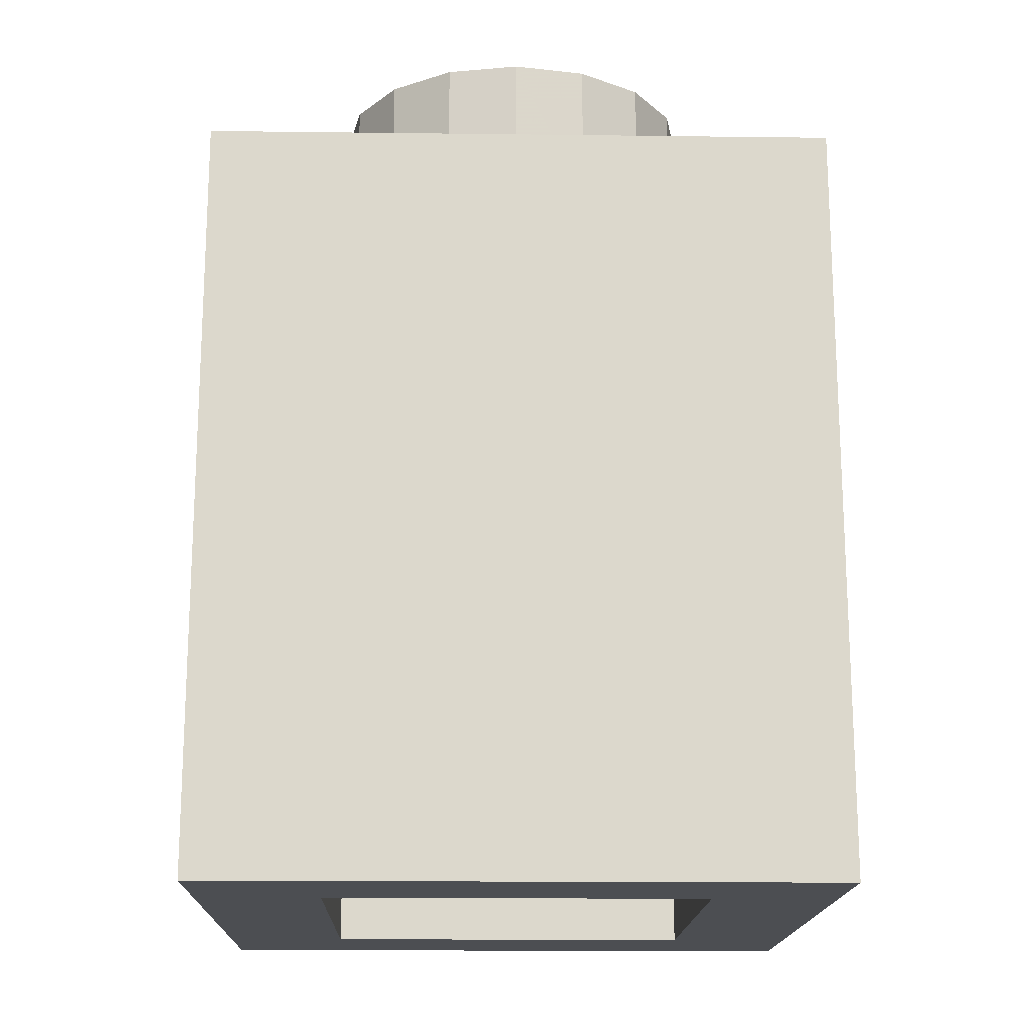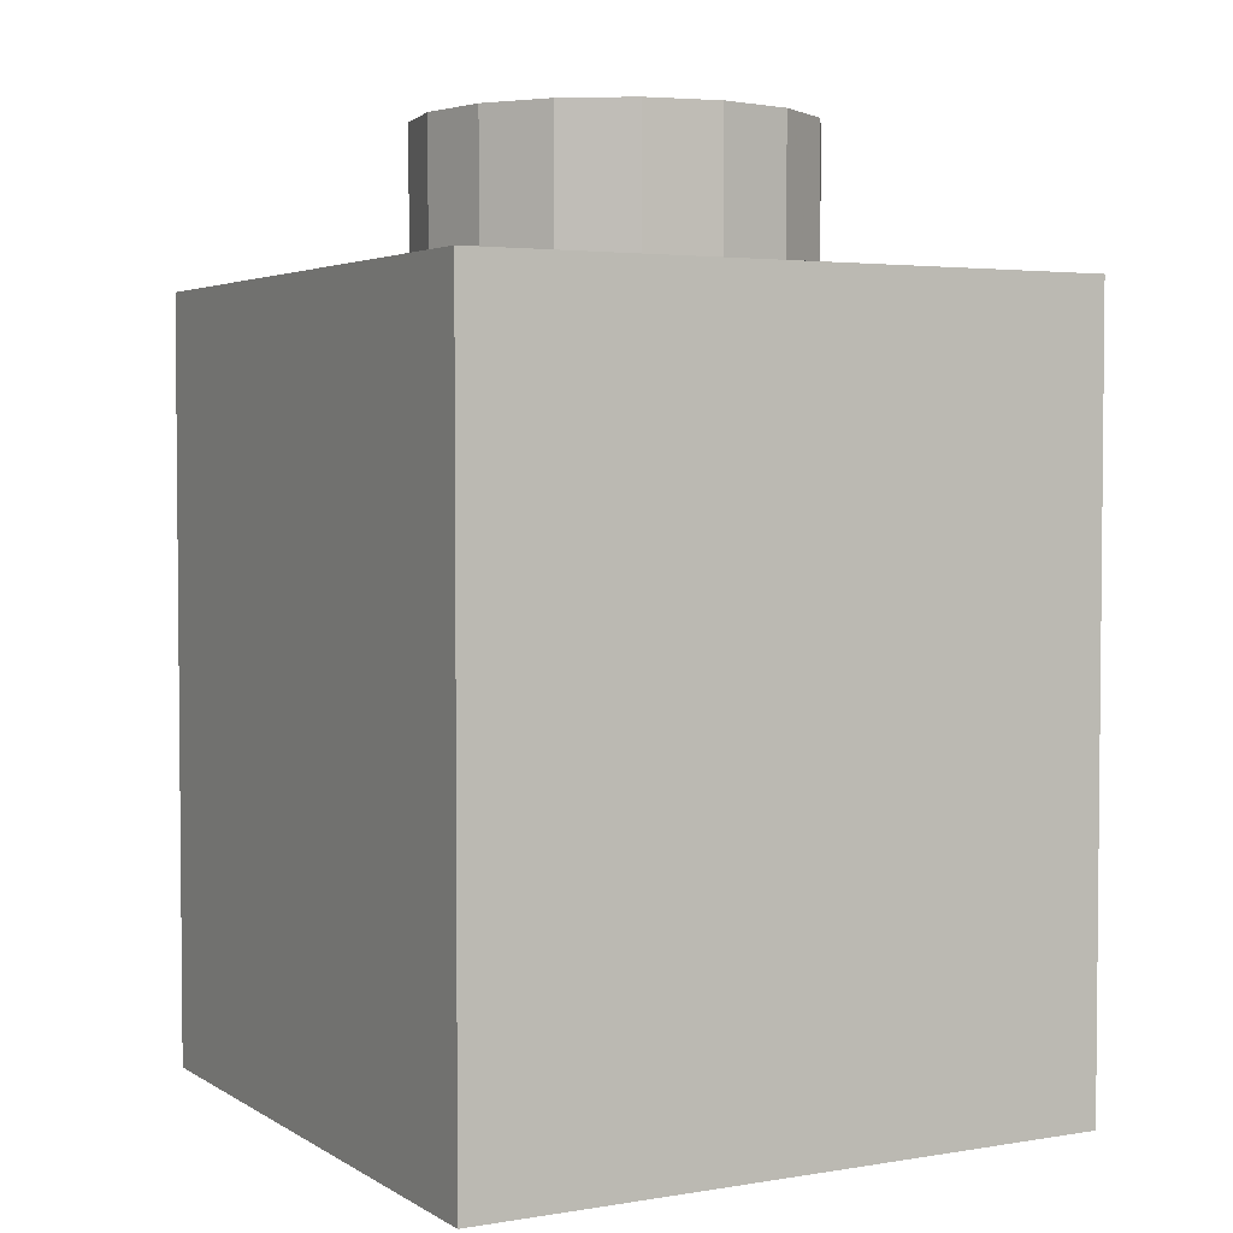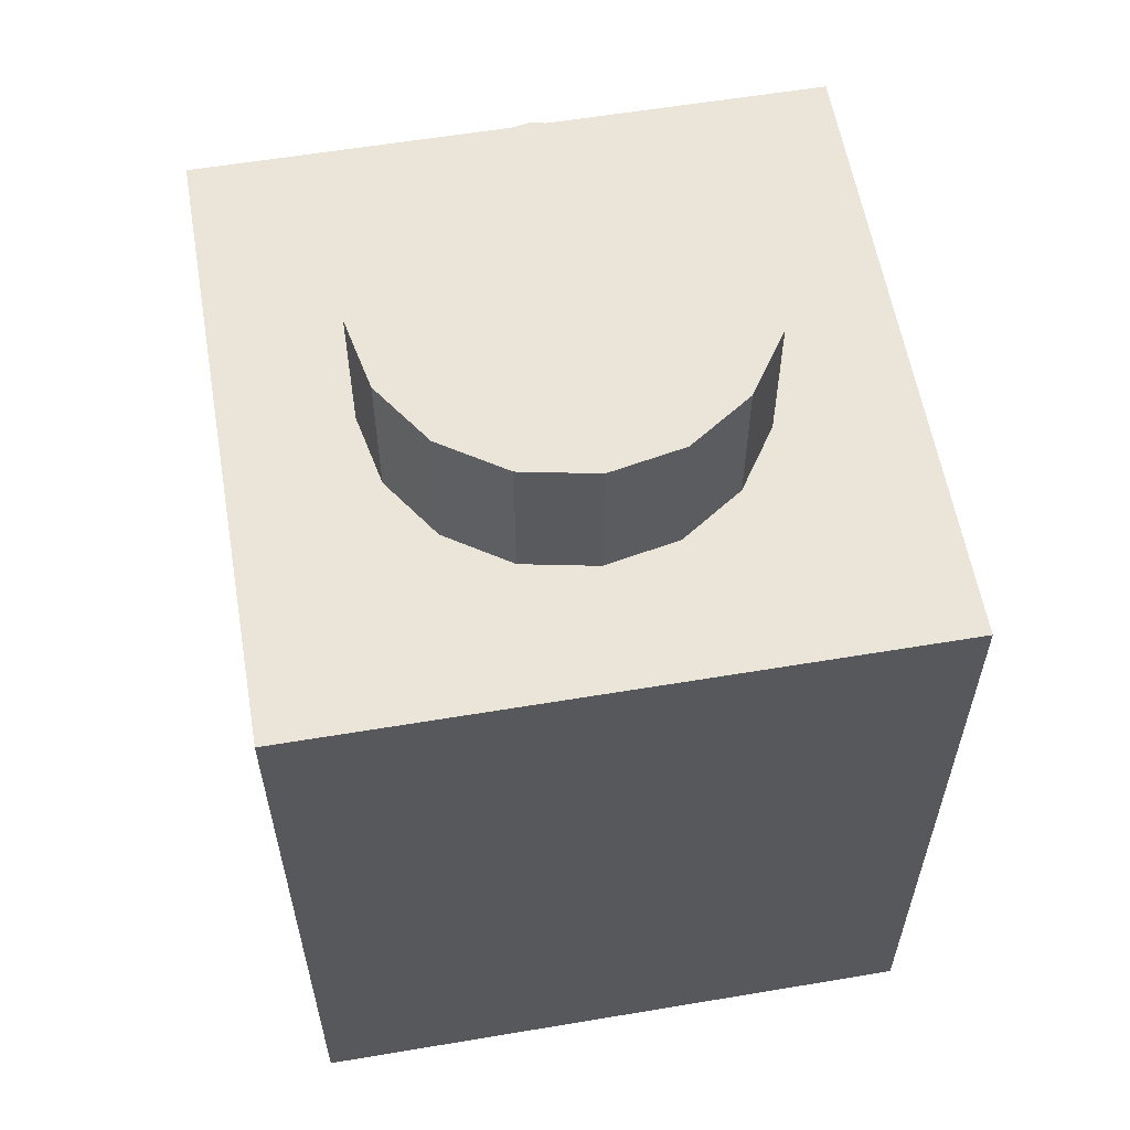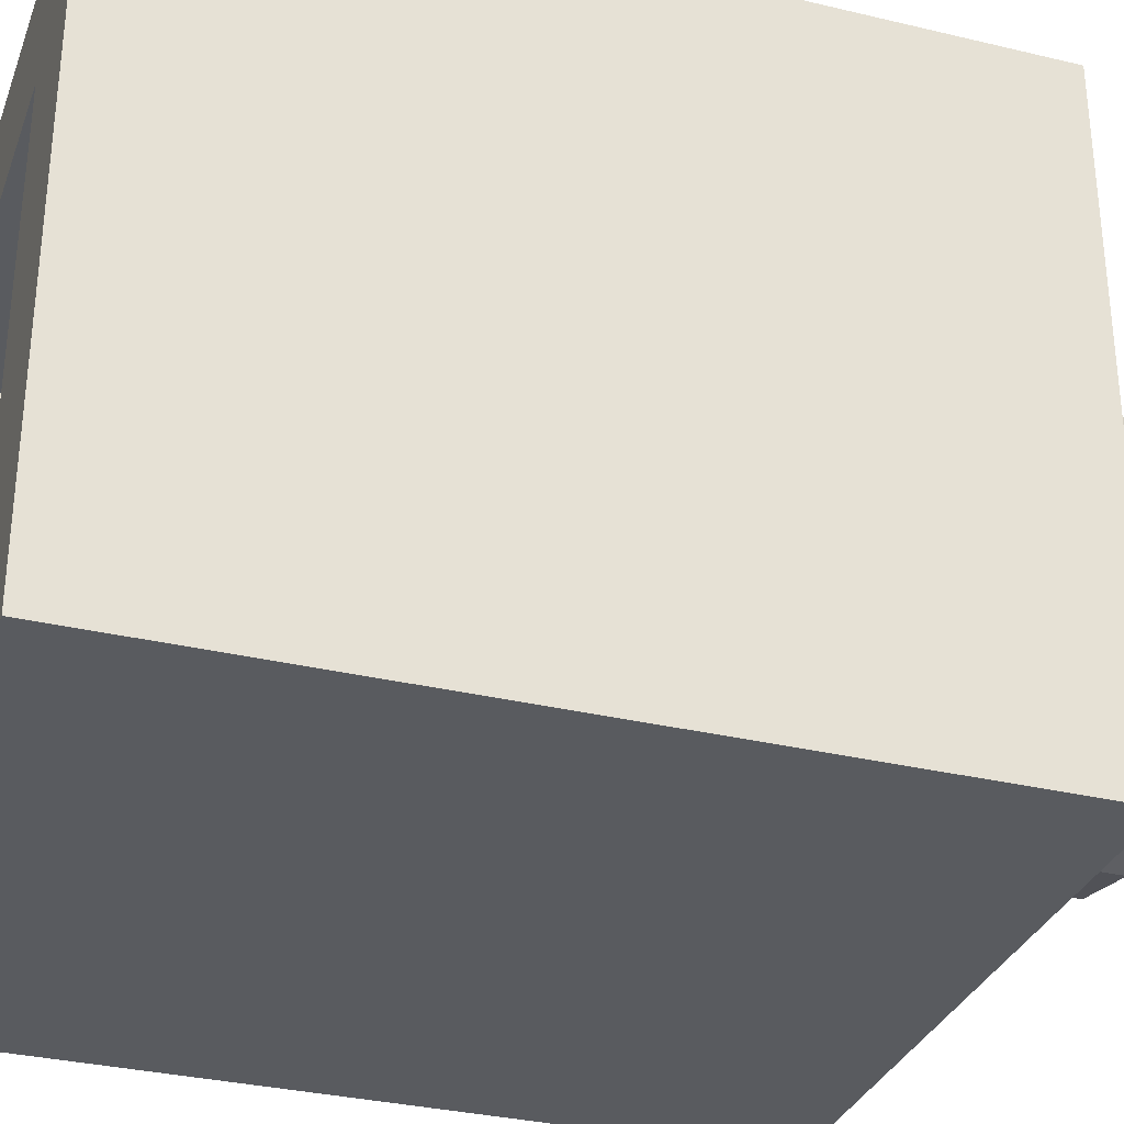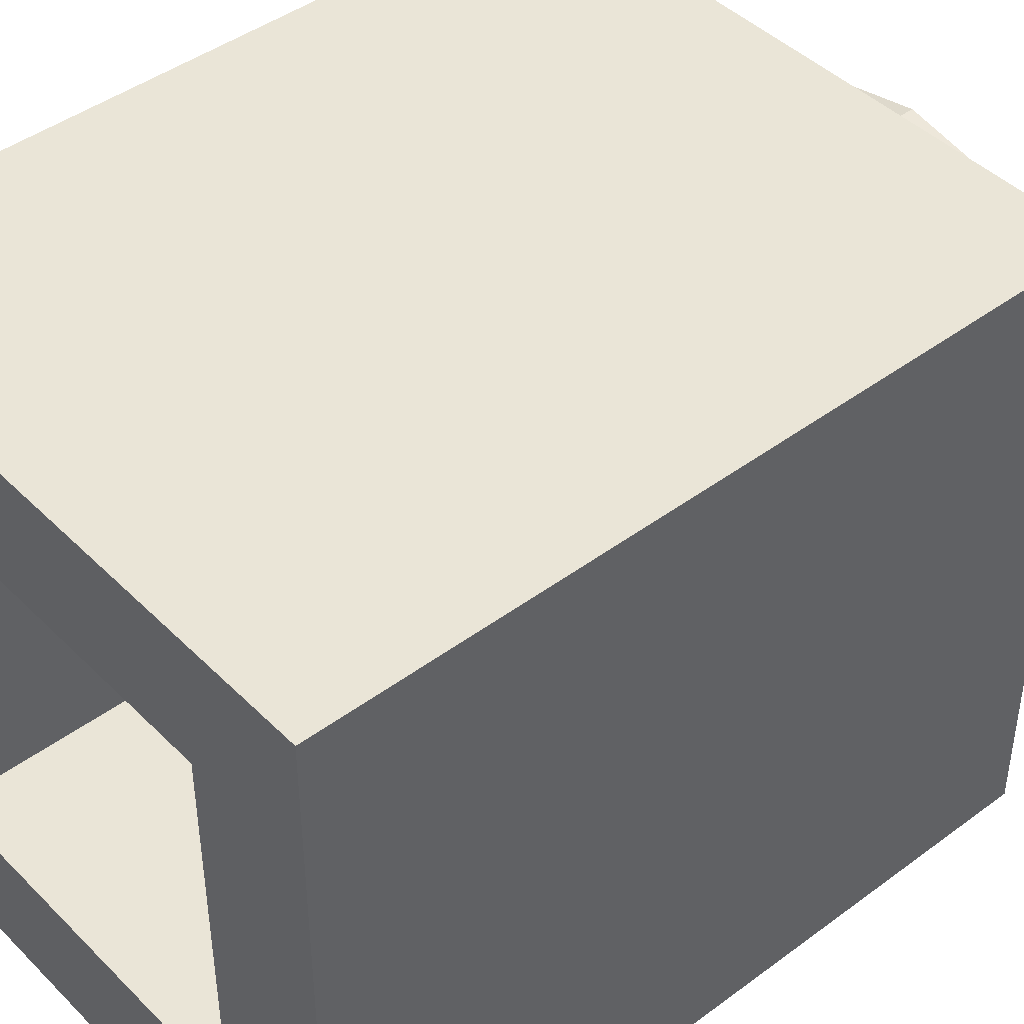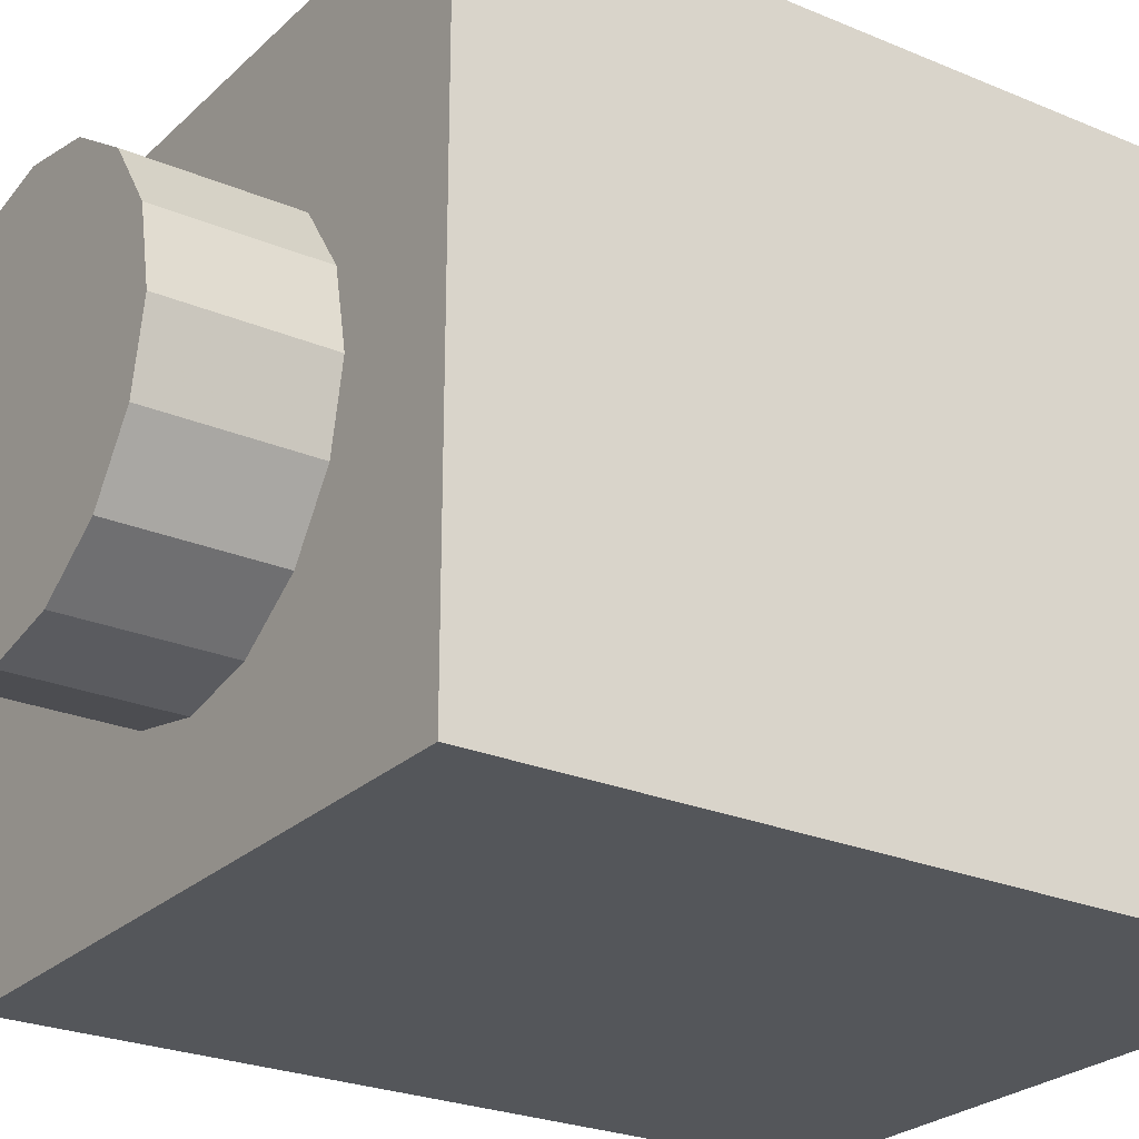
<metadata>
{"format":"obj","ext":"obj","renderer":"f3d","projection":"perspective","resolution":1024,"background":"white","views":[{"elev":-17.0,"azim":-91.4,"up":"+Y"},{"elev":3.3,"azim":151.1,"up":"+Y"},{"elev":58.7,"azim":-99.8,"up":"+Y"},{"elev":-32.1,"azim":71.4,"up":"+Z"},{"elev":44.1,"azim":49.0,"up":"+Z"},{"elev":-25.2,"azim":-124.3,"up":"+Z"}]}
</metadata>
<code>
o Part.1
v 3.96 0.02 -3.96
v 3.96 0.02 3.96
v -3.96 0.02 3.96
v -3.96 0.02 -3.96
v -3.96 9.58 -3.96
v -3.96 9.58 3.96
v 3.96 9.58 3.96
v 3.96 9.58 -3.96
v -2.4 0.02 -2.4
v -2.4 0.02 2.4
v 2.4 0.02 2.4
v 2.4 0.02 -2.4
v 2.4 8.6 -2.4
v 2.4 8.6 2.4
v -2.4 8.6 2.4
v -2.4 8.6 -2.4
v 0 9.58 -2.4
v 0.9184 9.58 -2.217
v 1.697 9.58 -1.697
v 2.217 9.58 -0.9184
v 2.4 9.58 0
v 2.217 9.58 0.9184
v 1.697 9.58 1.697
v 0.9184 9.58 2.217
v 0 9.58 2.4
v -0.9184 9.58 2.217
v -1.697 9.58 1.697
v -2.217 9.58 0.9184
v -2.4 9.58 0
v -2.217 9.58 -0.9184
v -1.697 9.58 -1.697
v -0.9184 9.58 -2.217
v -0.9184 11.4 -2.217
v -1.697 11.4 -1.697
v -2.217 11.4 -0.9184
v -2.4 11.4 -1e-06
v -2.217 11.4 0.9184
v -1.697 11.4 1.697
v -0.9184 11.4 2.217
v 0 11.4 2.4
v 0.9184 11.4 2.217
v 1.697 11.4 1.697
v 2.217 11.4 0.9184
v 2.4 11.4 0
v 2.217 11.4 -0.9184
v 1.697 11.4 -1.697
v 0.9184 11.4 -2.217
v 0 11.4 -2.4
v 0 11.4 -1e-06
v 3.96 0.02 3.96
v 3.96 0.02 3.96
v 3.96 9.58 3.96
v 3.96 9.58 3.96
v 3.96 9.58 -3.96
v 3.96 9.58 -3.96
v 3.96 0.02 -3.96
v -3.96 9.58 -3.96
v -3.96 9.58 -3.96
v -3.96 0.02 -3.96
v -3.96 0.02 -3.96
v -3.96 0.02 3.96
v 3.96 0.02 -3.96
v -3.96 9.58 3.96
v -3.96 0.02 3.96
v -3.96 9.58 3.96
v -2.4 0.02 -2.4
v -2.4 0.02 -2.4
v 2.4 0.02 -2.4
v 2.4 0.02 -2.4
v 2.4 0.02 2.4
v 2.4 0.02 2.4
v -2.4 0.02 2.4
v -2.4 0.02 2.4
v -2.4 8.6 2.4
v -2.4 8.6 2.4
v 2.4 8.6 2.4
v 2.4 8.6 2.4
v 2.4 8.6 -2.4
v 2.4 8.6 -2.4
v -2.4 8.6 -2.4
v -2.4 8.6 -2.4
v -0.9184 11.4 -2.217
v -1.697 11.4 -1.697
v -2.217 11.4 -0.9184
v -2.4 11.4 -1e-06
v -2.217 11.4 0.9184
v -1.697 11.4 1.697
v -0.9184 11.4 2.217
v 0 11.4 2.4
v 0.9184 11.4 2.217
v 1.697 11.4 1.697
v 2.217 11.4 0.9184
v 2.4 11.4 0
v 2.217 11.4 -0.9184
v 1.697 11.4 -1.697
v 0.9184 11.4 -2.217
v 0 11.4 -2.4
f 3 6 4
f 6 5 4
f 8 1 58
f 1 60 58
f 56 55 2
f 55 7 2
f 51 53 64
f 53 65 64
f 63 52 57
f 52 54 57
f 59 9 61
f 9 10 61
f 62 12 59
f 12 9 59
f 12 62 11
f 62 50 11
f 61 10 50
f 10 11 50
f 73 15 71
f 15 14 71
f 70 77 69
f 77 13 69
f 68 79 67
f 79 16 67
f 66 81 72
f 81 75 72
f 78 76 80
f 76 74 80
f 17 32 48
f 32 33 48
f 32 31 33
f 31 34 33
f 31 30 34
f 30 35 34
f 30 29 35
f 29 36 35
f 29 28 36
f 28 37 36
f 28 27 37
f 27 38 37
f 27 26 38
f 26 39 38
f 26 25 39
f 25 40 39
f 25 24 40
f 24 41 40
f 24 23 41
f 23 42 41
f 23 22 42
f 22 43 42
f 22 21 43
f 21 44 43
f 21 20 44
f 20 45 44
f 20 19 45
f 19 46 45
f 19 18 46
f 18 47 46
f 18 17 47
f 17 48 47
f 96 97 49
f 95 96 49
f 94 95 49
f 93 94 49
f 92 93 49
f 91 92 49
f 90 91 49
f 89 90 49
f 88 89 49
f 87 88 49
f 86 87 49
f 85 86 49
f 84 85 49
f 83 84 49
f 82 83 49
f 97 82 49

</code>
